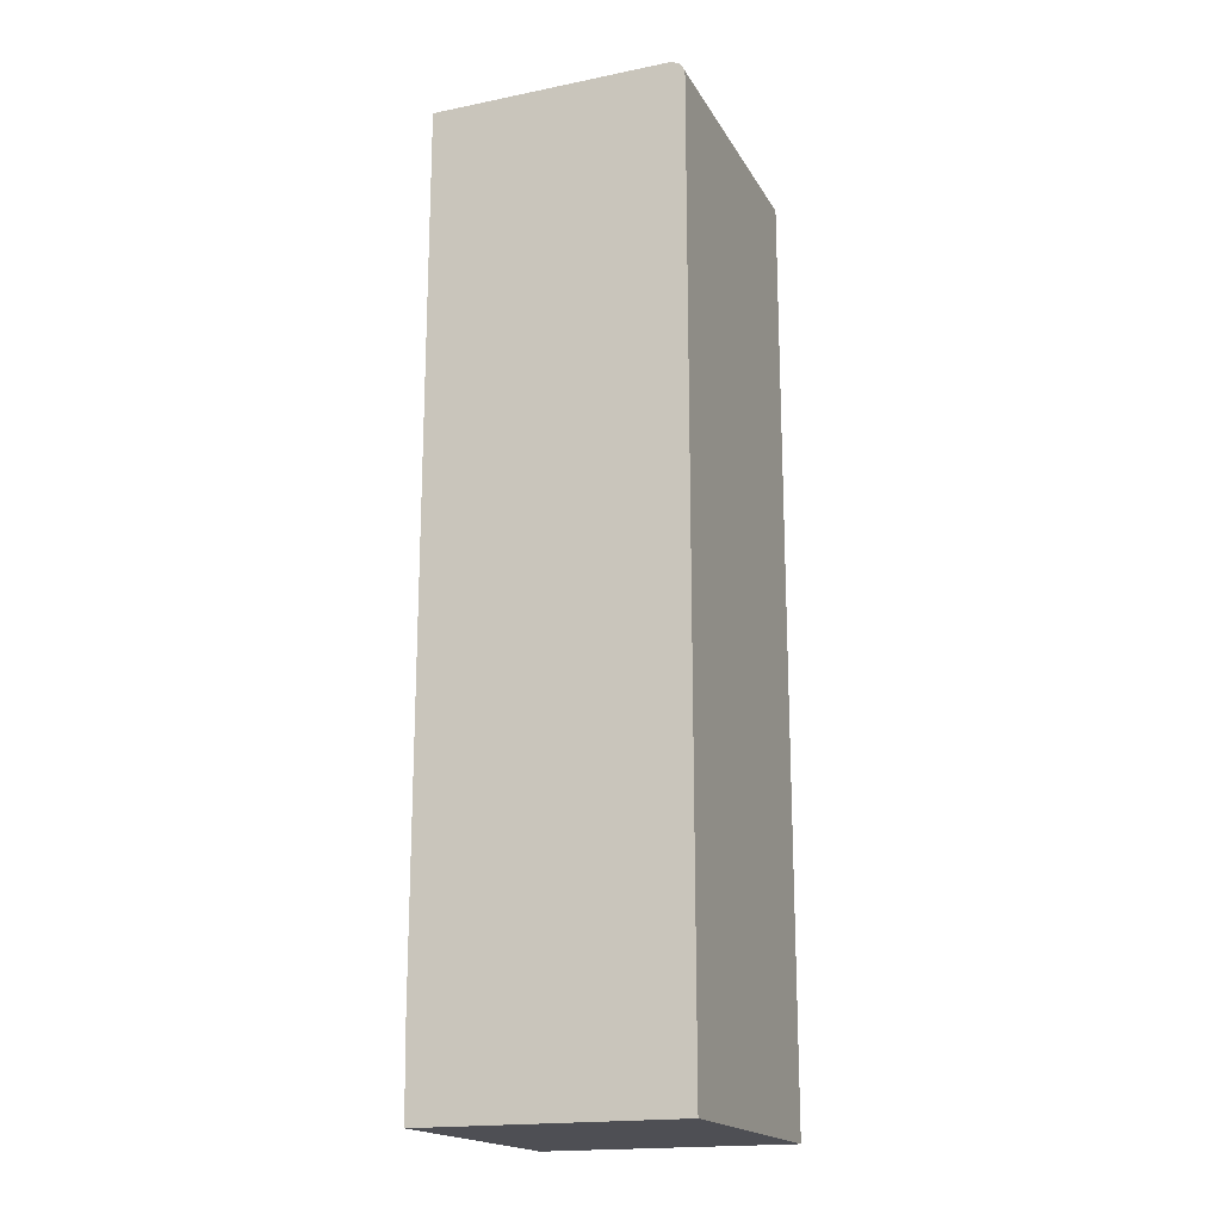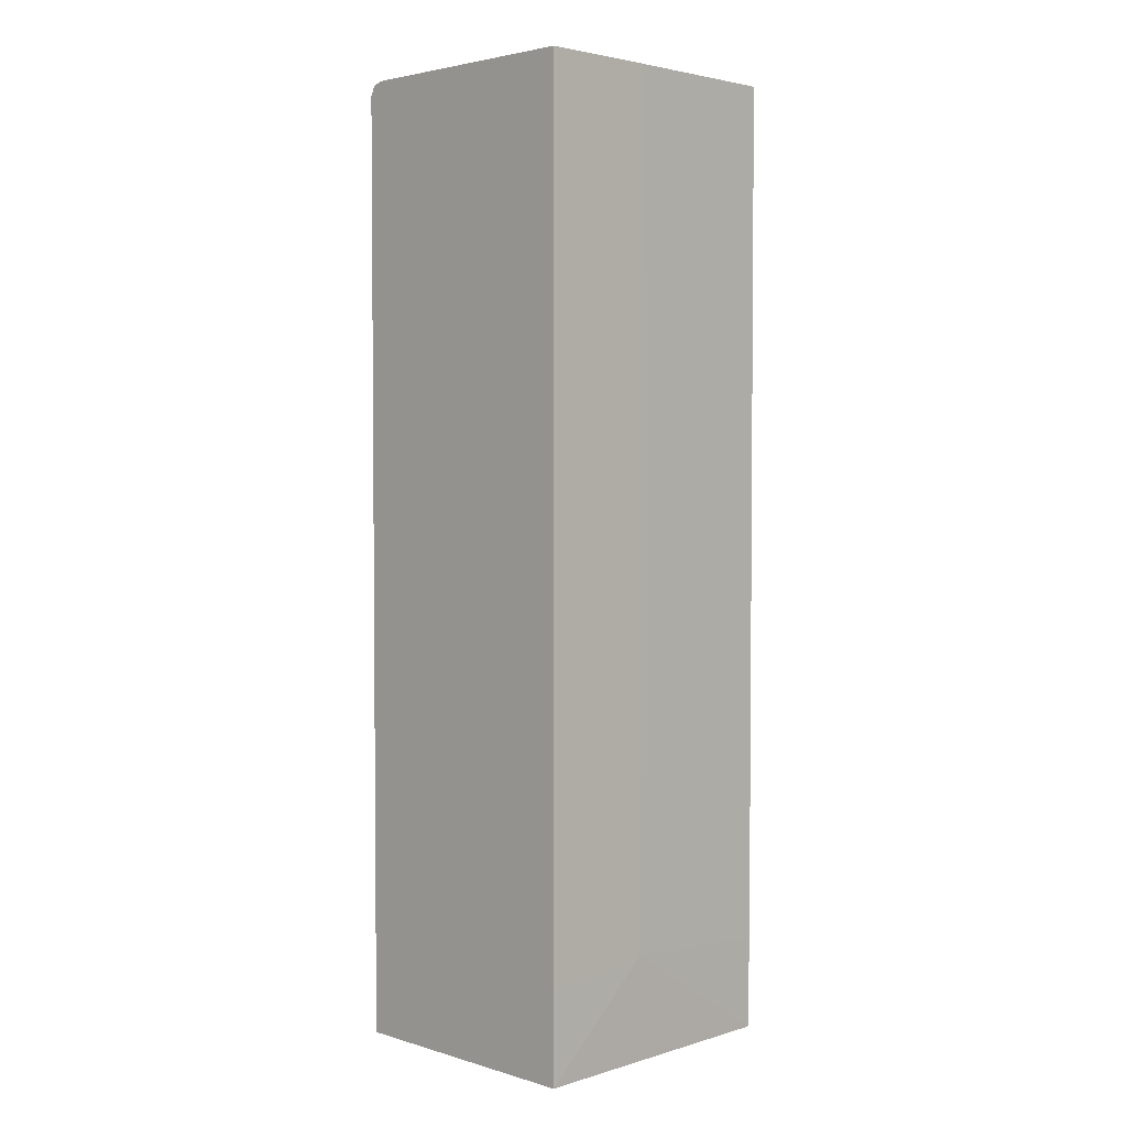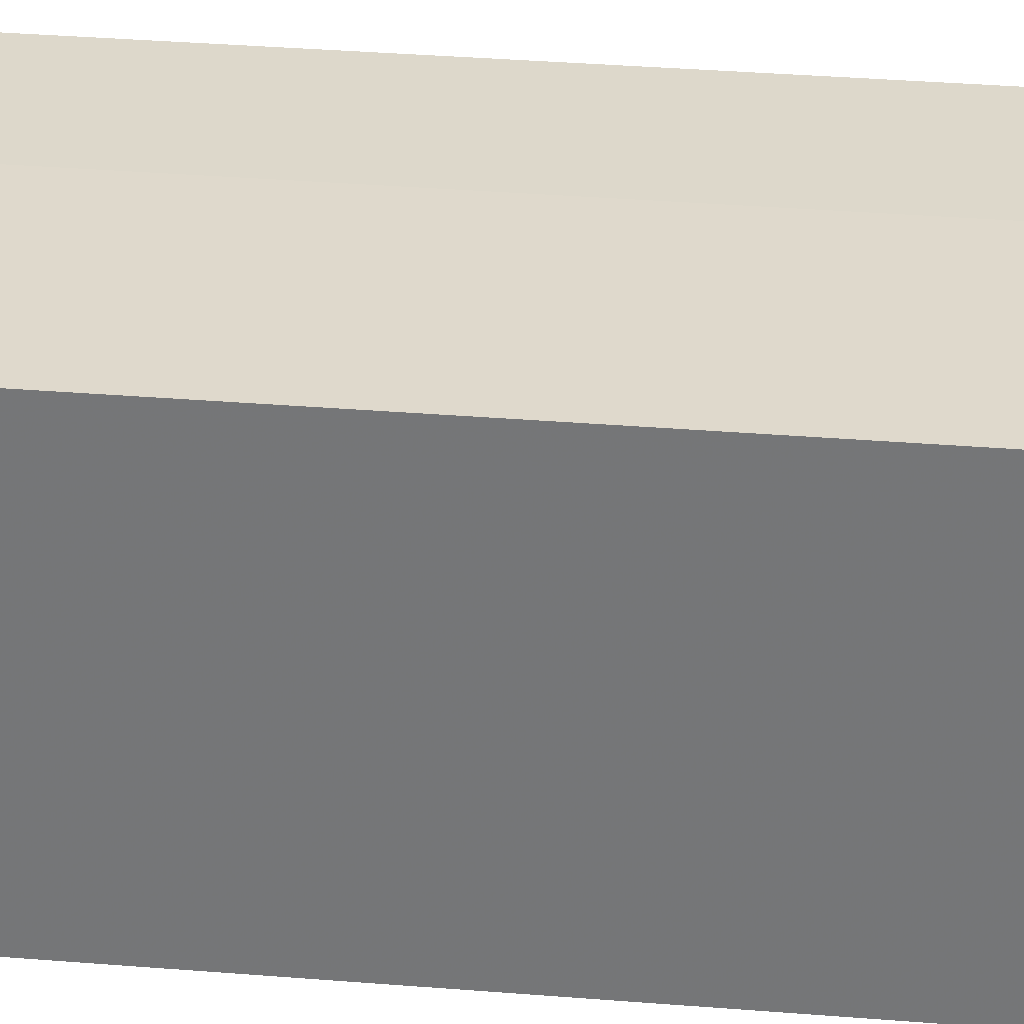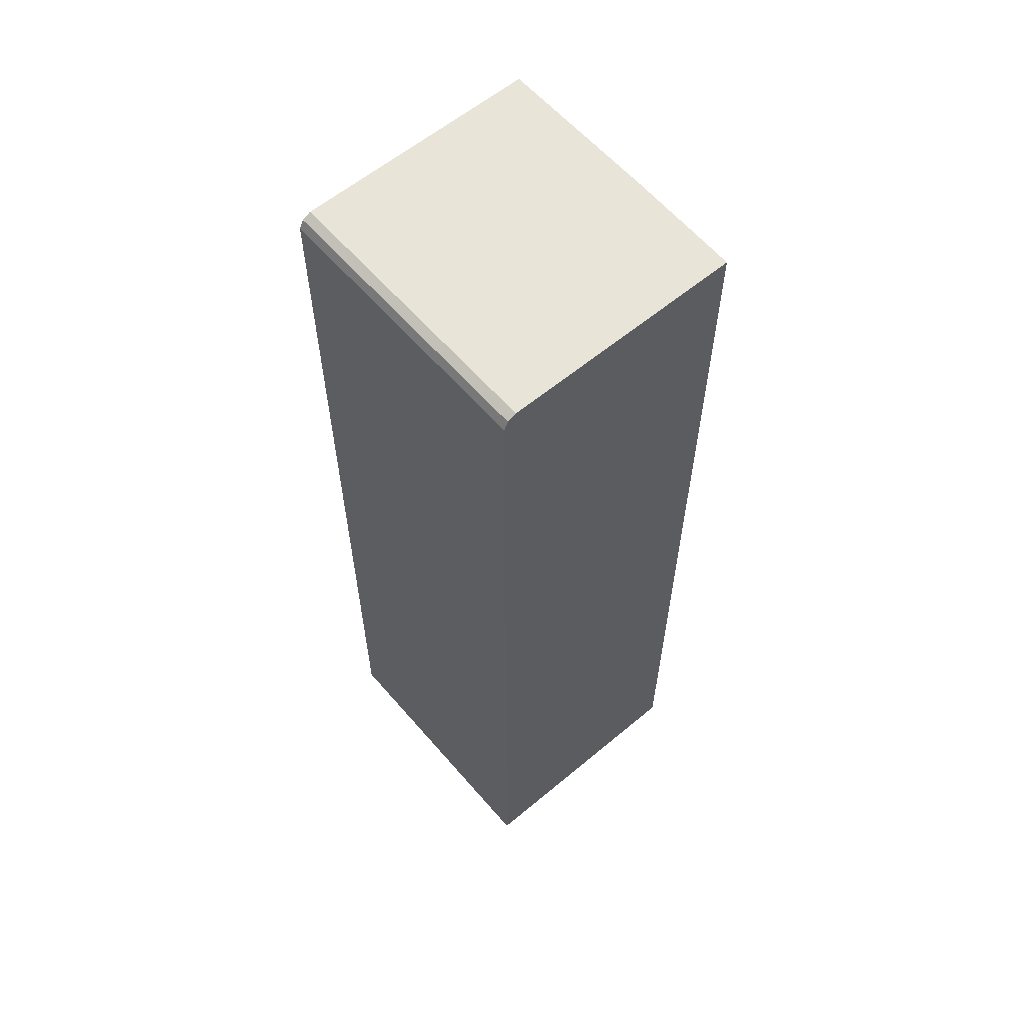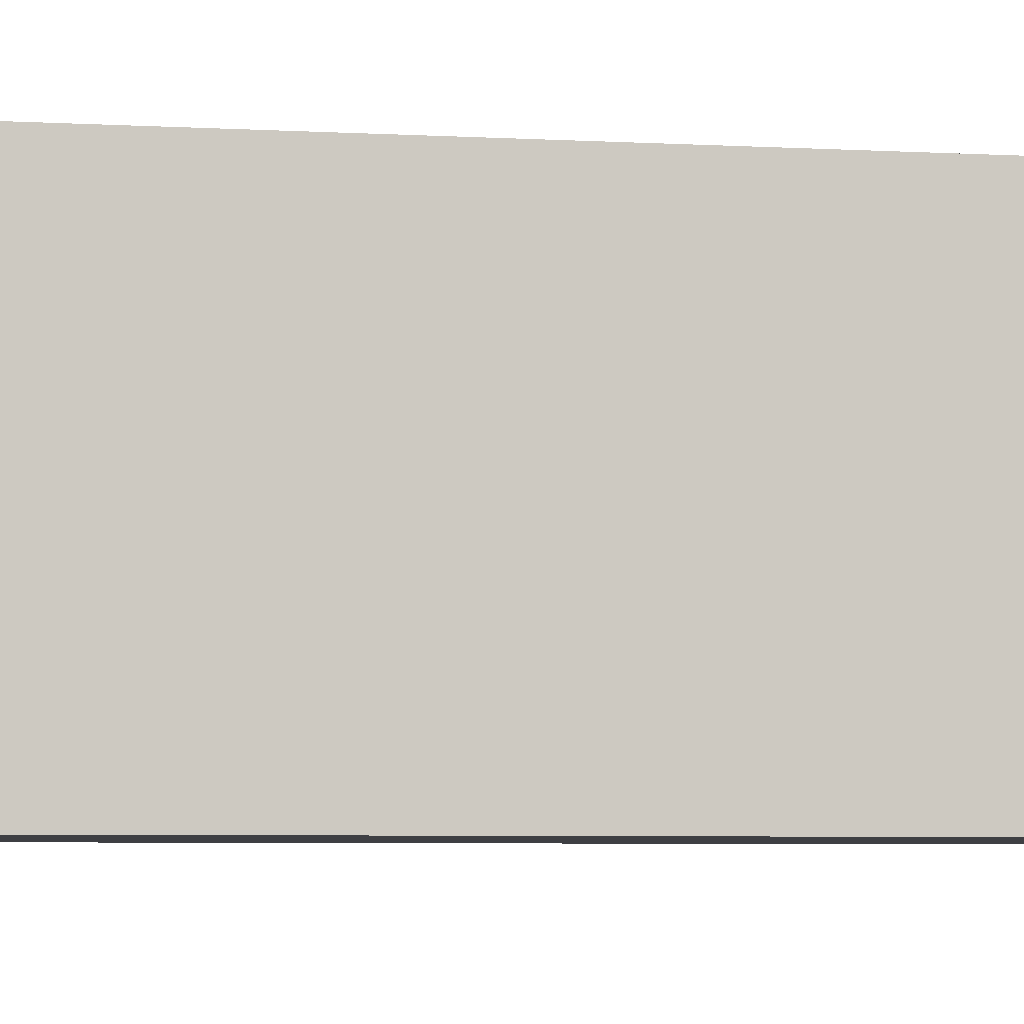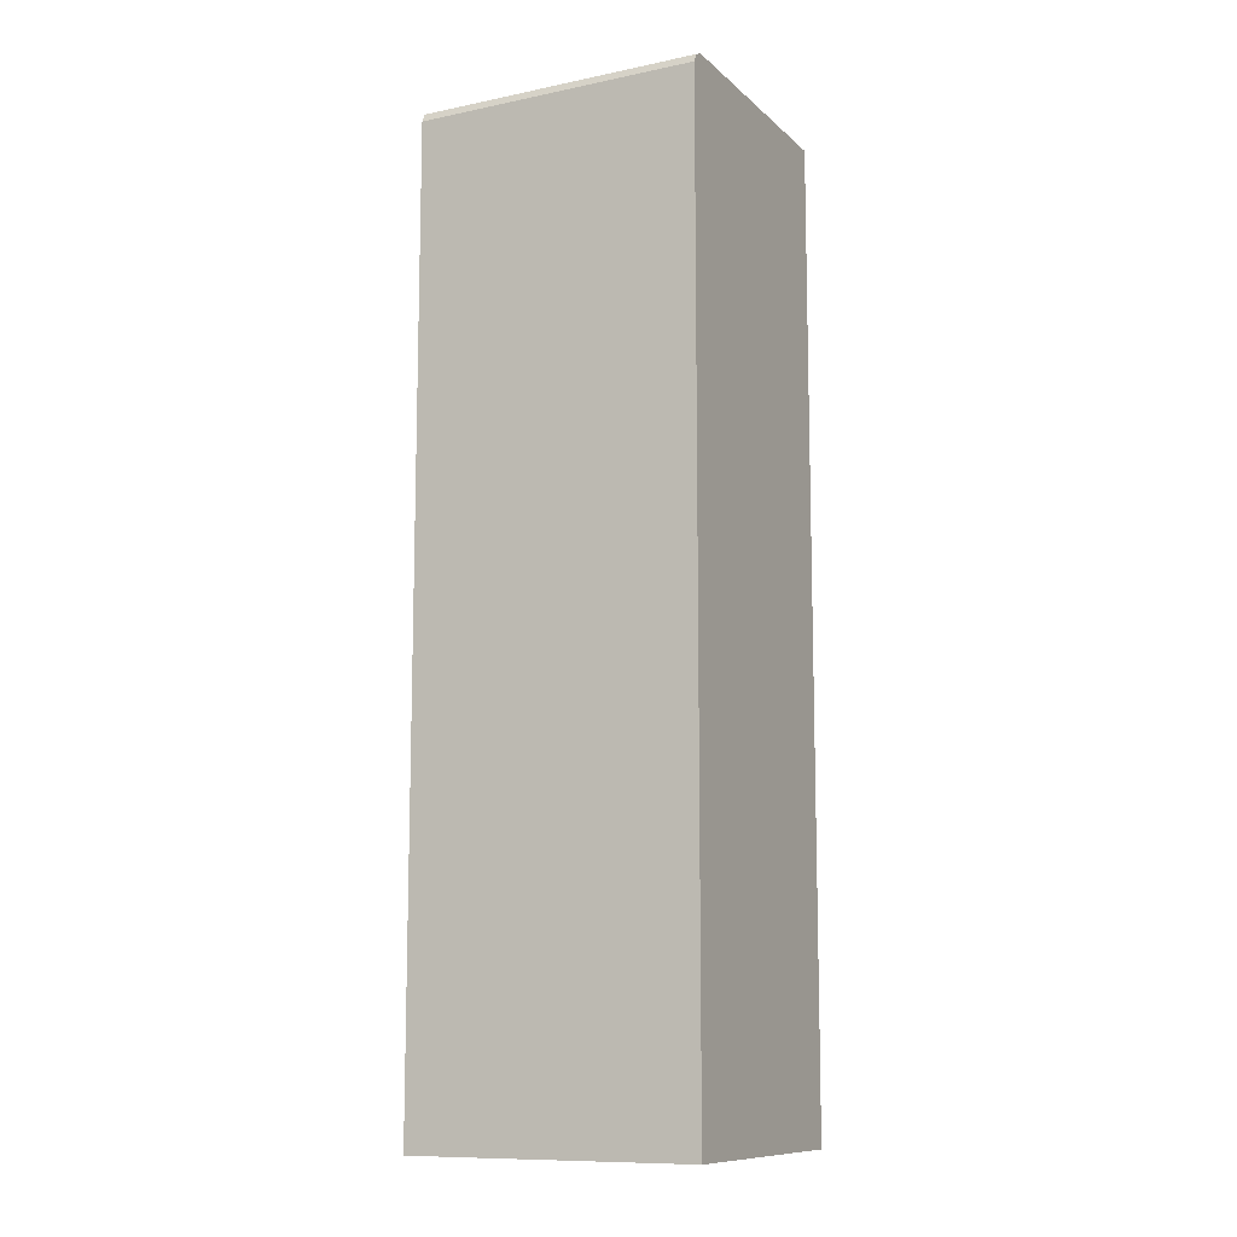
<metadata>
{"format":"obj","ext":"obj","renderer":"f3d","projection":"perspective","resolution":1024,"background":"white","views":[{"elev":-18.3,"azim":111.4,"up":"+Y"},{"elev":3.2,"azim":-45.3,"up":"+Y"},{"elev":32.3,"azim":96.6,"up":"+Z"},{"elev":59.9,"azim":-130.5,"up":"+Y"},{"elev":-4.3,"azim":-102.8,"up":"+Z"},{"elev":-10.8,"azim":-152.9,"up":"+Y"}]}
</metadata>
<code>
v -0.1836 0.7583 -0.5561
v -0.1836 0.7695 -0.5505
v 0.1844 0.7583 -0.5561
v 0.1844 0.7695 -0.5504
v 0.1844 0.7751 -0.5392
v -0.1836 0.7751 -0.5392
v -0.1836 0.7751 -0.222
v -0.1836 -0.4733 -0.5561
v 0.1844 -0.4733 -0.5561
v 0.1844 -0.4733 -0.221
v 0.1844 0.7751 -0.2192
v 0.1844 -0.3524 -0.2192
v -0.03331 -0.337 -0.2192
v -0.03331 0.7751 -0.2192
v -0.1836 -0.3503 -0.222
v -0.1836 -0.4733 -0.2225
f 12 11 13
f 14 13 11
f 14 7 13
f 14 11 7
f 5 11 3
f 13 16 10
f 15 16 13
f 15 7 16
f 16 7 8
f 16 8 10
f 12 13 10
f 15 13 7
f 12 10 11
f 5 7 11
f 9 3 10
f 11 10 3
f 2 3 1
f 4 3 2
f 4 2 5
f 6 5 2
f 6 7 5
f 4 5 3
f 2 1 7
f 1 8 7
f 1 3 8
f 9 8 3
f 9 10 8
f 6 2 7

</code>
